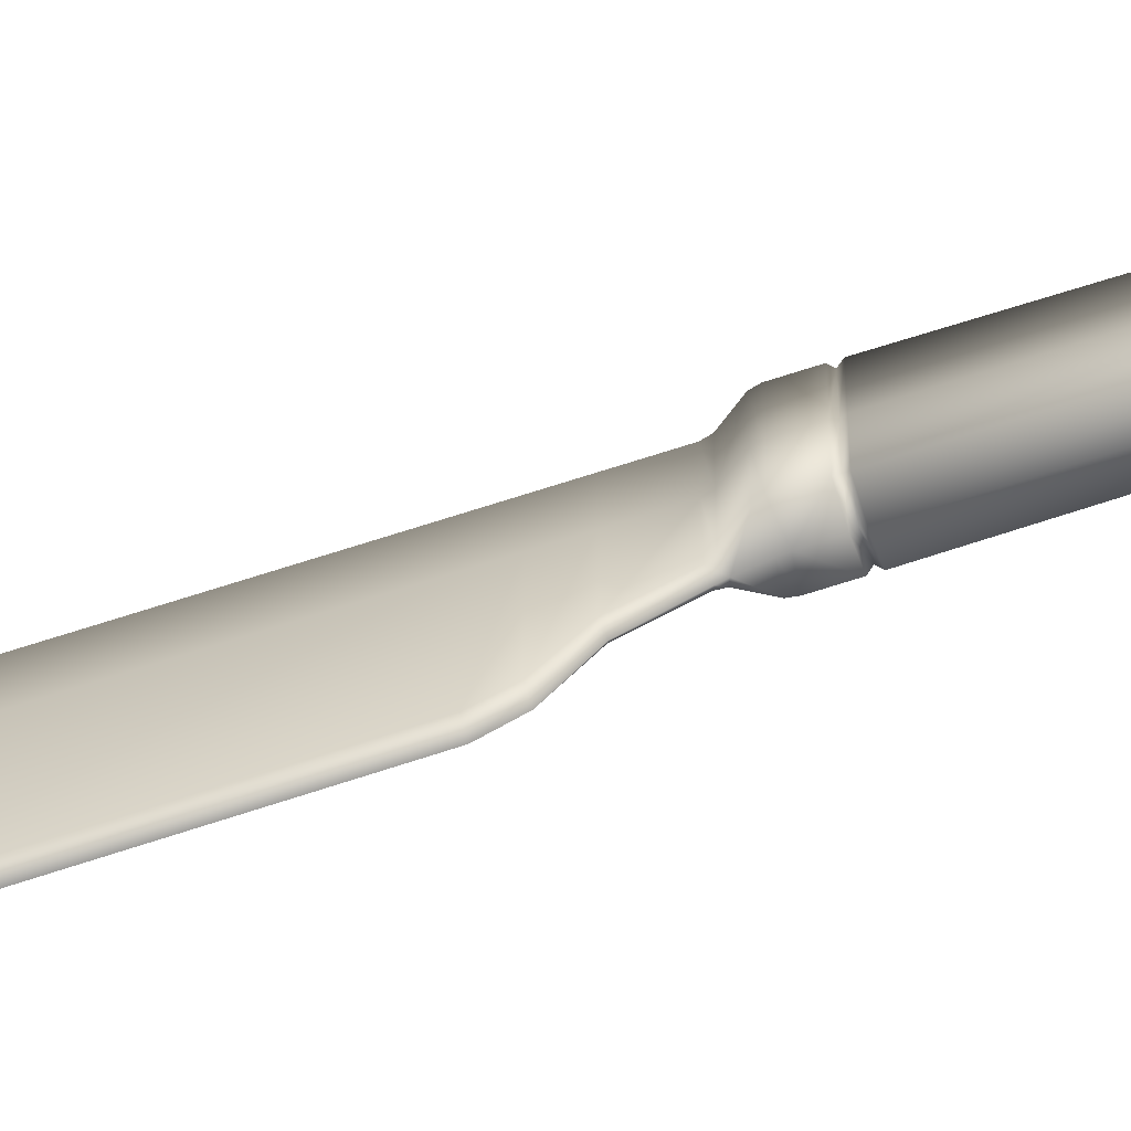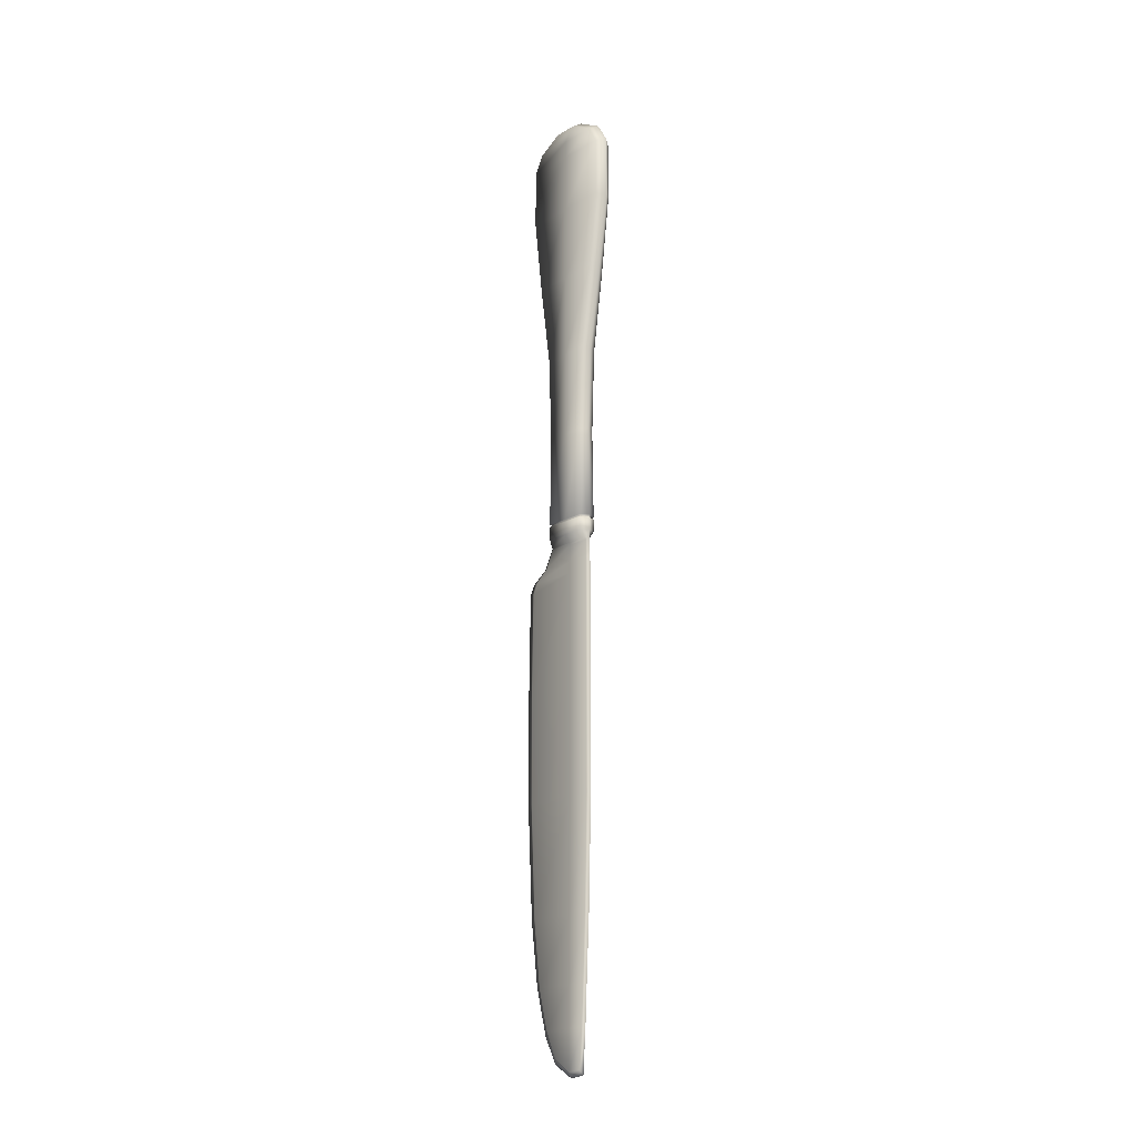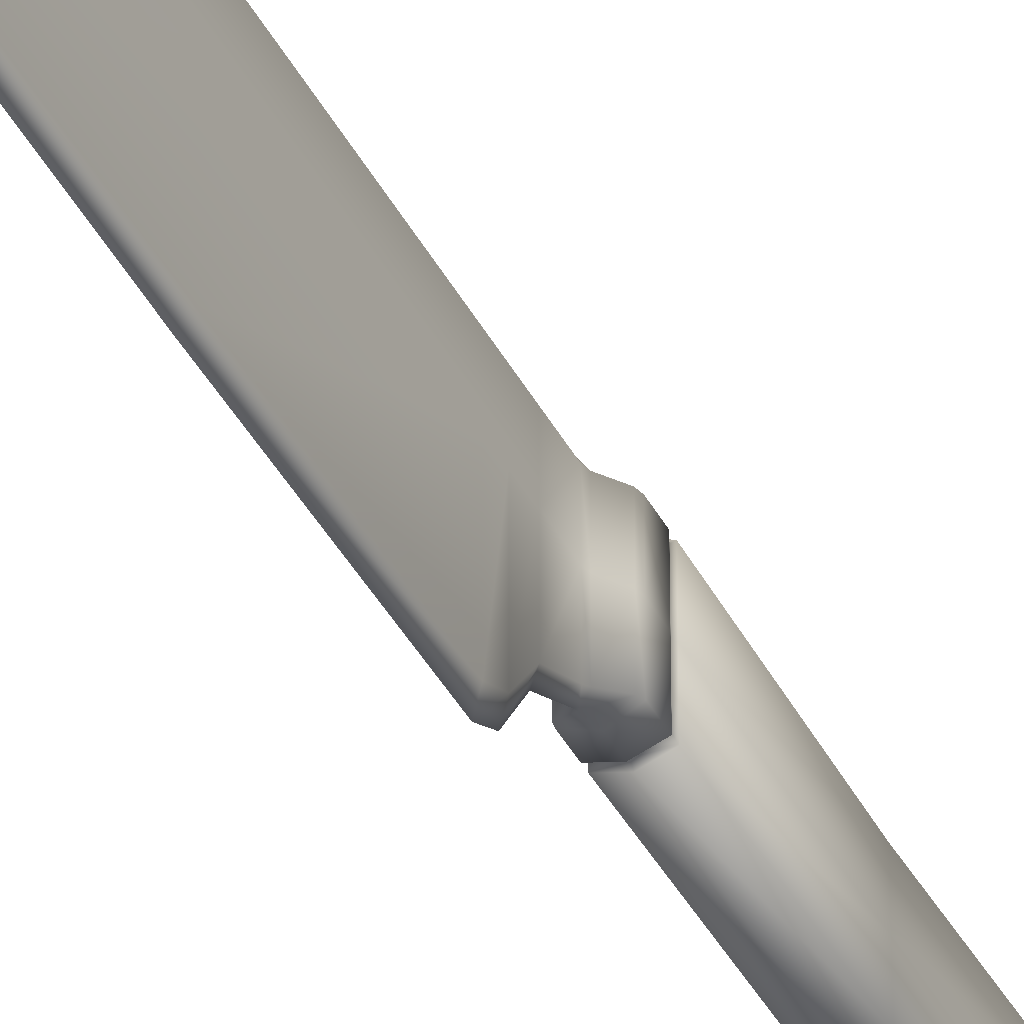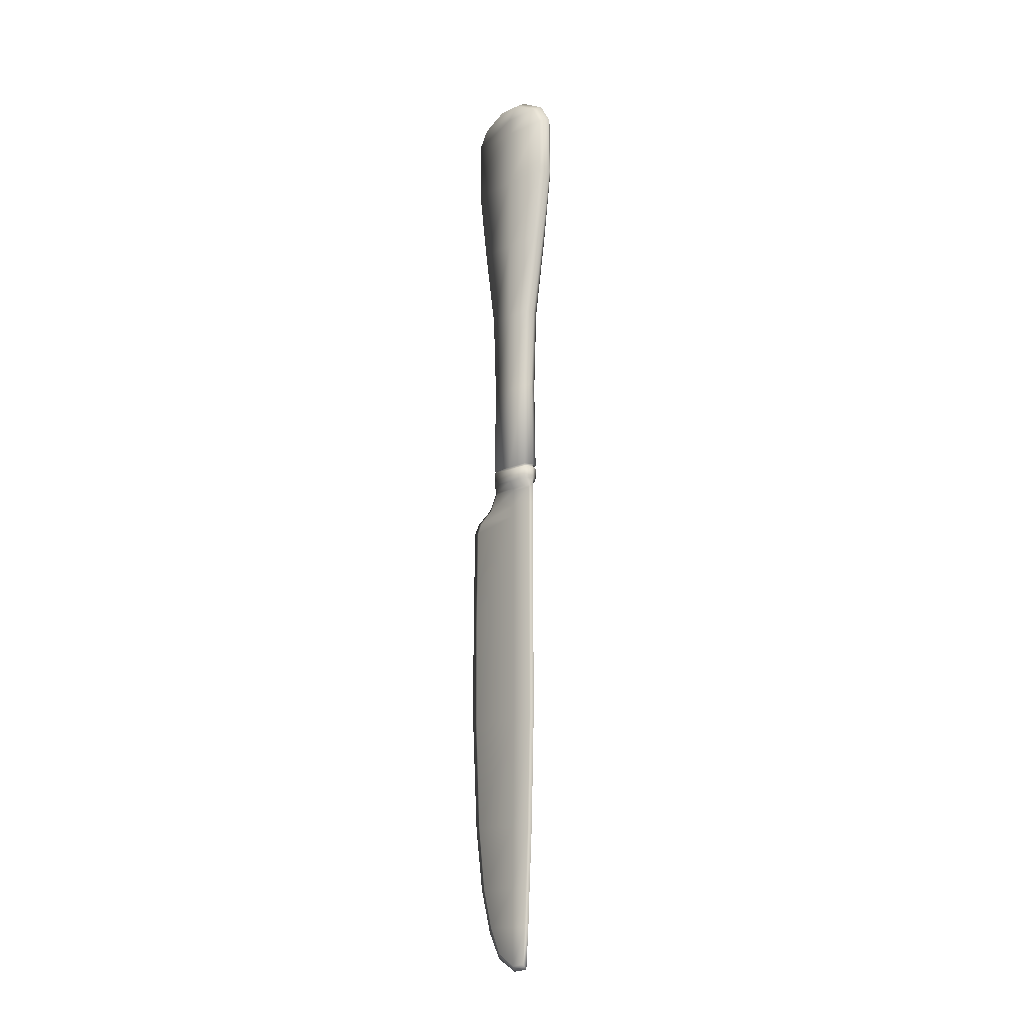
<metadata>
{"format":"obj","ext":"obj","renderer":"f3d","projection":"perspective","resolution":1024,"background":"white","views":[{"elev":-67.3,"azim":108.2,"up":"+Z"},{"elev":-17.3,"azim":-41.2,"up":"+Y"},{"elev":-40.8,"azim":25.6,"up":"+Z"},{"elev":-15.0,"azim":-45.3,"up":"+Y"}]}
</metadata>
<code>
o RobothorButterKnifeAi2_1
v 0.001852 0.1108 0.01296
v 0.001852 0.1108 -0.01061
v 0.001852 0.09575 0.01296
v 0.001852 0.09575 -0.01061
v 0.001852 0.09575 0.001175
v 0.001852 0.1108 0.001175
v 0.001852 0.1152 0.01041
v 0.001852 0.1152 0.001175
v 0.001852 0.1152 -0.008059
v 0.001852 0.1186 0.004187
v 0.001852 0.1186 0.001175
v 0.001852 0.1186 -0.001836
v 0.001852 0.07642 0.01046
v 0.001852 0.07642 0.001175
v 0.001851 0.07642 -0.008111
v 0.001851 0.05551 0.007318
v 0.001851 0.05551 0.001175
v 0.001851 0.05551 -0.004967
v 0.001851 0.03401 0.006465
v 0.001851 0.03401 0.001175
v 0.001851 0.03401 -0.004114
v 0.001851 0.01188 0.006876
v 0.001851 0.01188 0.001175
v 0.001851 0.01188 -0.004525
v 0.001851 0.01113 0.006876
v 0.001851 0.01113 0.001175
v 0.001851 0.01113 -0.004525
v 0.000293 0.001464 0.006876
v 0.000293 0.001464 0.001175
v 0.000293 0.001464 -0.007325
v 0.000293 -0.001463 0.006876
v 0.000293 -0.001463 0.001175
v 0.000293 -0.001463 -0.01114
v 0.000293 -0.05605 0.006876
v 0.000293 -0.05605 0.001175
v 0.000293 -0.05605 -0.01262
v 0.000293 -0.003926 -0.01234
v 0.000293 -0.003926 0.001175
v 0.000293 -0.003926 0.006876
v 0.000293 -0.02999 -0.01273
v 0.000293 -0.02999 0.001175
v 0.000293 -0.02999 0.006876
v 0.000293 -0.109 0.00509
v 0.000293 -0.109 0.000836
v 0.000293 -0.109 -0.006914
v 0.000293 -0.1181 0.004409
v 0.000293 -0.1186 0.000836
v 0.000293 -0.1155 -0.003953
v -0.002384 0.1108 0.001175
v -0.002384 0.1108 -0.01061
v -0.002384 0.09575 -0.01061
v -0.002384 0.09575 0.001175
v -0.002384 0.1108 0.01296
v -0.002384 0.09575 0.01296
v -0.002384 0.1152 0.01041
v -0.002384 0.1152 0.001175
v -0.002384 0.1152 -0.008059
v -0.002384 0.1186 0.004187
v -0.002384 0.1186 0.001175
v -0.002384 0.1186 -0.001836
v -0.002384 0.07642 0.001175
v -0.002384 0.07642 0.01046
v -0.002384 0.07642 -0.008111
v -0.002384 0.05551 0.001175
v -0.002384 0.05551 0.007318
v -0.002384 0.05551 -0.004967
v -0.002384 0.03401 0.001175
v -0.002384 0.03401 0.006465
v -0.002384 0.03401 -0.004114
v -0.002384 0.01188 0.001175
v -0.002384 0.01188 0.006876
v -0.002384 0.01188 -0.004525
v -0.002384 0.01113 0.001175
v -0.002384 0.01113 0.006876
v -0.002384 0.01113 -0.004525
v -0.000826 0.001464 0.001175
v -0.000826 0.001464 0.006876
v -0.000826 0.001464 -0.007325
v -0.000826 -0.001463 0.001175
v -0.000826 -0.001463 0.006876
v -0.000826 -0.001463 -0.01114
v -0.000826 -0.003926 0.001175
v -0.000826 -0.003926 0.006876
v -0.000826 -0.003926 -0.01234
v -0.000826 -0.02999 -0.01273
v -0.000826 -0.02999 0.001175
v -0.000826 -0.02999 0.006876
v -0.000826 -0.05605 -0.01262
v -0.000826 -0.05605 0.001175
v -0.000826 -0.05605 0.006876
v -0.000826 -0.109 0.000836
v -0.000826 -0.109 0.00509
v -0.000826 -0.109 -0.006914
v -0.000826 -0.1186 0.000836
v -0.000826 -0.1181 0.004409
v -0.000826 -0.1155 -0.003953
v 0.001851 0.008578 0.006876
v 0.001693 0.007939 0.006876
v 0.001851 0.008573 0.001175
v 0.001696 0.007943 0.001175
v 0.001695 0.007942 -0.004653
v 0.001851 0.008575 -0.004525
v 0.000451 0.006189 0.006876
v 0.000293 0.00555 0.006876
v 0.000449 0.006185 0.001175
v 0.000293 0.005555 0.001175
v 0.000293 0.005575 -0.005356
v 0.000451 0.006189 -0.005101
v -0.002384 0.008578 0.006876
v -0.002226 0.007939 0.006876
v -0.002384 0.008573 0.001175
v -0.002228 0.007943 0.001175
v -0.002384 0.008575 -0.004525
v -0.002227 0.007942 -0.004653
v -0.000984 0.006189 0.006876
v -0.000826 0.00555 0.006876
v -0.000981 0.006185 0.001175
v -0.000826 0.005555 0.001175
v -0.000983 0.006189 -0.005101
v -0.000826 0.005575 -0.005356
v -0.000266 0.005605 0.007891
v -0.000266 0.006251 0.007891
v -0.000266 0.008027 0.007891
v -0.000266 0.008673 0.007891
v -0.000266 0.01113 0.007891
v -0.000266 0.01188 0.007891
v -0.000266 0.03439 0.007519
v -0.000266 0.05521 0.008399
v -0.000266 0.07598 0.01178
v -0.000266 0.09548 0.01466
v -0.000266 0.1115 0.01444
v -0.000266 0.1162 0.01166
v -0.000266 0.1199 0.004798
v -0.000266 0.1199 0.001335
v -0.000266 0.1199 -0.002128
v -0.000266 0.1162 -0.008991
v -0.000266 0.1115 -0.01177
v -0.000266 0.09548 -0.01199
v -0.000266 0.07598 -0.009107
v -0.000266 0.05521 -0.005729
v -0.000266 0.03439 -0.004951
v -0.000266 0.01188 -0.005221
v -0.000266 0.01113 -0.005221
v -0.000266 0.008883 -0.005221
v -0.000266 0.008243 -0.005368
v -0.000266 0.006464 -0.005968
v -0.000266 0.005843 -0.006261
v -0.000266 0.001693 -0.008441
v -0.000266 -0.001266 -0.01283
v -0.000266 -0.003756 -0.0142
v -0.000266 -0.03032 -0.01466
v -0.000266 -0.05667 -0.01453
v -0.000266 -0.1103 -0.007968
v -0.000266 -0.1168 -0.004563
v -0.000266 -0.1199 0.000945
v -0.000266 -0.1194 0.005054
v -0.000266 -0.109 0.005801
v -0.000266 -0.05605 0.007891
v -0.000266 -0.03032 0.007891
v -0.000266 -0.00397 0.007891
v -0.000266 -0.00148 0.007891
v -0.000266 0.00148 0.007891
v 0.001688 0.01151 0.00644
v -0.000266 0.01151 0.007377
v -0.002221 0.01151 0.00644
v -0.002221 0.01151 0.001179
v -0.002221 0.01151 -0.004083
v -0.000266 0.01151 -0.004725
v 0.001688 0.01151 -0.004083
v 0.001688 0.01151 0.001179
v 0.000293 -0.08361 0.00618
v 0.000293 -0.0994 0.005545
v 0.000293 -0.08361 0.000901
v 0.000293 -0.0994 0.000836
v 0.000293 -0.0994 -0.009464
v 0.000293 -0.08361 -0.01135
v -0.000266 -0.0994 0.006268
v -0.000266 -0.08361 0.0071
v -0.000826 -0.08361 0.000901
v -0.000826 -0.0994 0.000836
v -0.000826 -0.0994 0.005545
v -0.000826 -0.08361 0.00618
v -0.000266 -0.08361 -0.01309
v -0.000266 -0.0994 -0.01095
v -0.000826 -0.08361 -0.01135
v -0.000826 -0.0994 -0.009464
f 49 52 51 50
f 53 54 52 49
f 49 56 55 53
f 50 57 56 49
f 56 59 58 55
f 57 60 59 56
f 54 62 61 52
f 52 61 63 51
f 62 65 64 61
f 61 64 66 63
f 65 68 67 64
f 64 67 69 66
f 68 71 70 67
f 67 70 72 69
f 71 165 166 70
f 70 166 167 72
f 77 80 79 76
f 76 79 81 78
f 80 83 82 79
f 79 82 84 81
f 82 86 85 84
f 83 87 86 82
f 86 89 88 85
f 87 90 89 86
f 92 95 94 91
f 91 94 96 93
f 6 2 4 5
f 1 6 5 3
f 6 1 7 8
f 2 6 8 9
f 8 7 10 11
f 9 8 11 12
f 3 5 14 13
f 5 4 15 14
f 13 14 17 16
f 14 15 18 17
f 16 17 20 19
f 17 18 21 20
f 19 20 23 22
f 20 21 24 23
f 22 23 170 163
f 23 24 169 170
f 28 29 32 31
f 29 30 33 32
f 31 32 38 39
f 32 33 37 38
f 38 37 40 41
f 39 38 41 42
f 41 40 36 35
f 42 41 35 34
f 43 44 47 46
f 44 45 48 47
f 2 137 138 4
f 3 130 131 1
f 1 131 132 7
f 9 136 137 2
f 7 132 133 10
f 10 133 134 11
f 11 134 135 12
f 12 135 136 9
f 13 129 130 3
f 4 138 139 15
f 16 128 129 13
f 15 139 140 18
f 19 127 128 16
f 18 140 141 21
f 22 126 127 19
f 21 141 142 24
f 163 164 126 22
f 24 142 168 169
f 31 161 162 28
f 30 148 149 33
f 39 160 161 31
f 33 149 150 37
f 37 150 151 40
f 42 159 160 39
f 40 151 152 36
f 34 158 159 42
f 47 155 156 46
f 46 156 157 43
f 45 153 154 48
f 48 154 155 47
f 97 98 123 124
f 98 97 99 100
f 100 99 102 101
f 101 102 144 145
f 103 104 121 122
f 104 103 105 106
f 106 105 108 107
f 107 108 146 147
f 109 110 112 111
f 111 112 114 113
f 115 116 118 117
f 117 118 120 119
f 74 109 111 73
f 73 111 113 75
f 110 115 117 112
f 112 117 119 114
f 116 77 76 118
f 118 76 78 120
f 25 26 99 97
f 26 27 102 99
f 98 100 105 103
f 100 101 108 105
f 104 106 29 28
f 106 107 30 29
f 97 124 125 25
f 27 143 144 102
f 103 122 123 98
f 101 145 146 108
f 28 162 121 104
f 107 147 148 30
f 122 121 116 115
f 123 122 115 110
f 124 123 110 109
f 125 124 109 74
f 126 164 165 71
f 127 126 71 68
f 128 127 68 65
f 129 128 65 62
f 130 129 62 54
f 131 130 54 53
f 132 131 53 55
f 133 132 55 58
f 134 133 58 59
f 135 134 59 60
f 136 135 60 57
f 137 136 57 50
f 138 137 50 51
f 139 138 51 63
f 140 139 63 66
f 141 140 66 69
f 142 141 69 72
f 168 142 72 167
f 144 143 75 113
f 145 144 113 114
f 146 145 114 119
f 147 146 119 120
f 148 147 120 78
f 149 148 78 81
f 150 149 81 84
f 151 150 84 85
f 152 151 85 88
f 154 153 93 96
f 155 154 96 94
f 156 155 94 95
f 157 156 95 92
f 159 158 90 87
f 160 159 87 83
f 161 160 83 80
f 162 161 80 77
f 121 162 77 116
f 25 125 164 163
f 165 164 125 74
f 166 165 74 73
f 167 166 73 75
f 143 168 167 75
f 169 168 143 27
f 170 169 27 26
f 163 170 26 25
f 171 172 177 178
f 172 171 173 174
f 174 173 176 175
f 175 176 183 184
f 178 177 181 182
f 179 180 186 185
f 180 179 182 181
f 184 183 185 186
f 90 182 179 89
f 89 179 185 88
f 181 92 91 180
f 180 91 93 186
f 34 35 173 171
f 35 36 176 173
f 172 174 44 43
f 174 175 45 44
f 171 178 158 34
f 36 152 183 176
f 43 157 177 172
f 175 184 153 45
f 183 152 88 185
f 153 184 186 93
f 177 157 92 181
f 158 178 182 90

</code>
